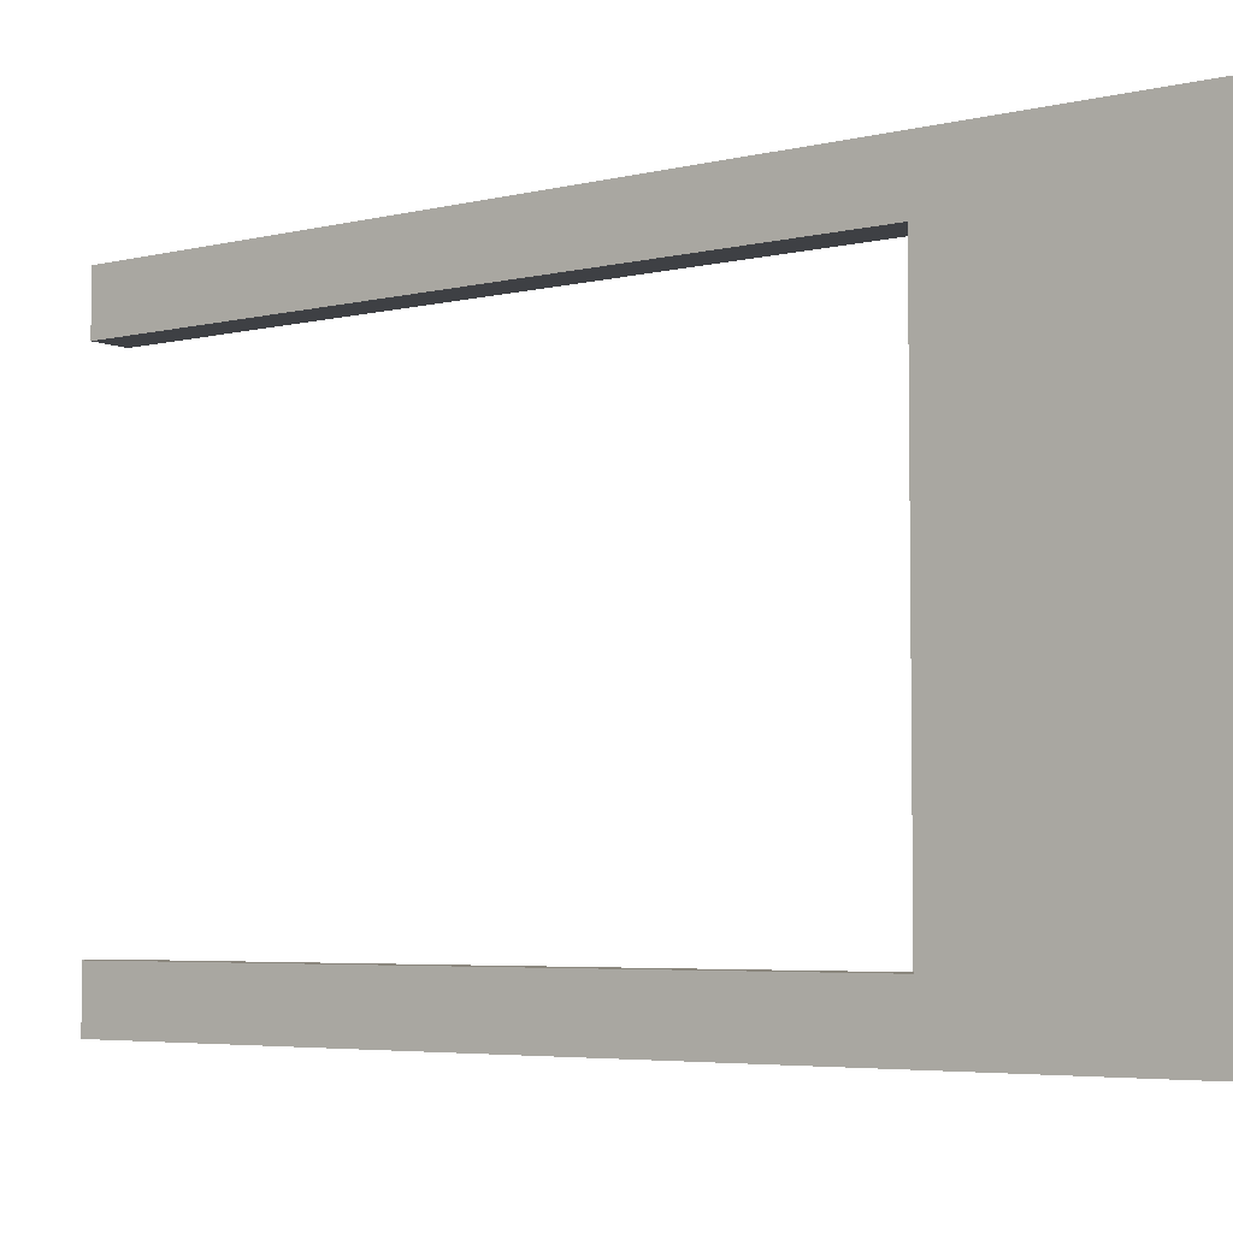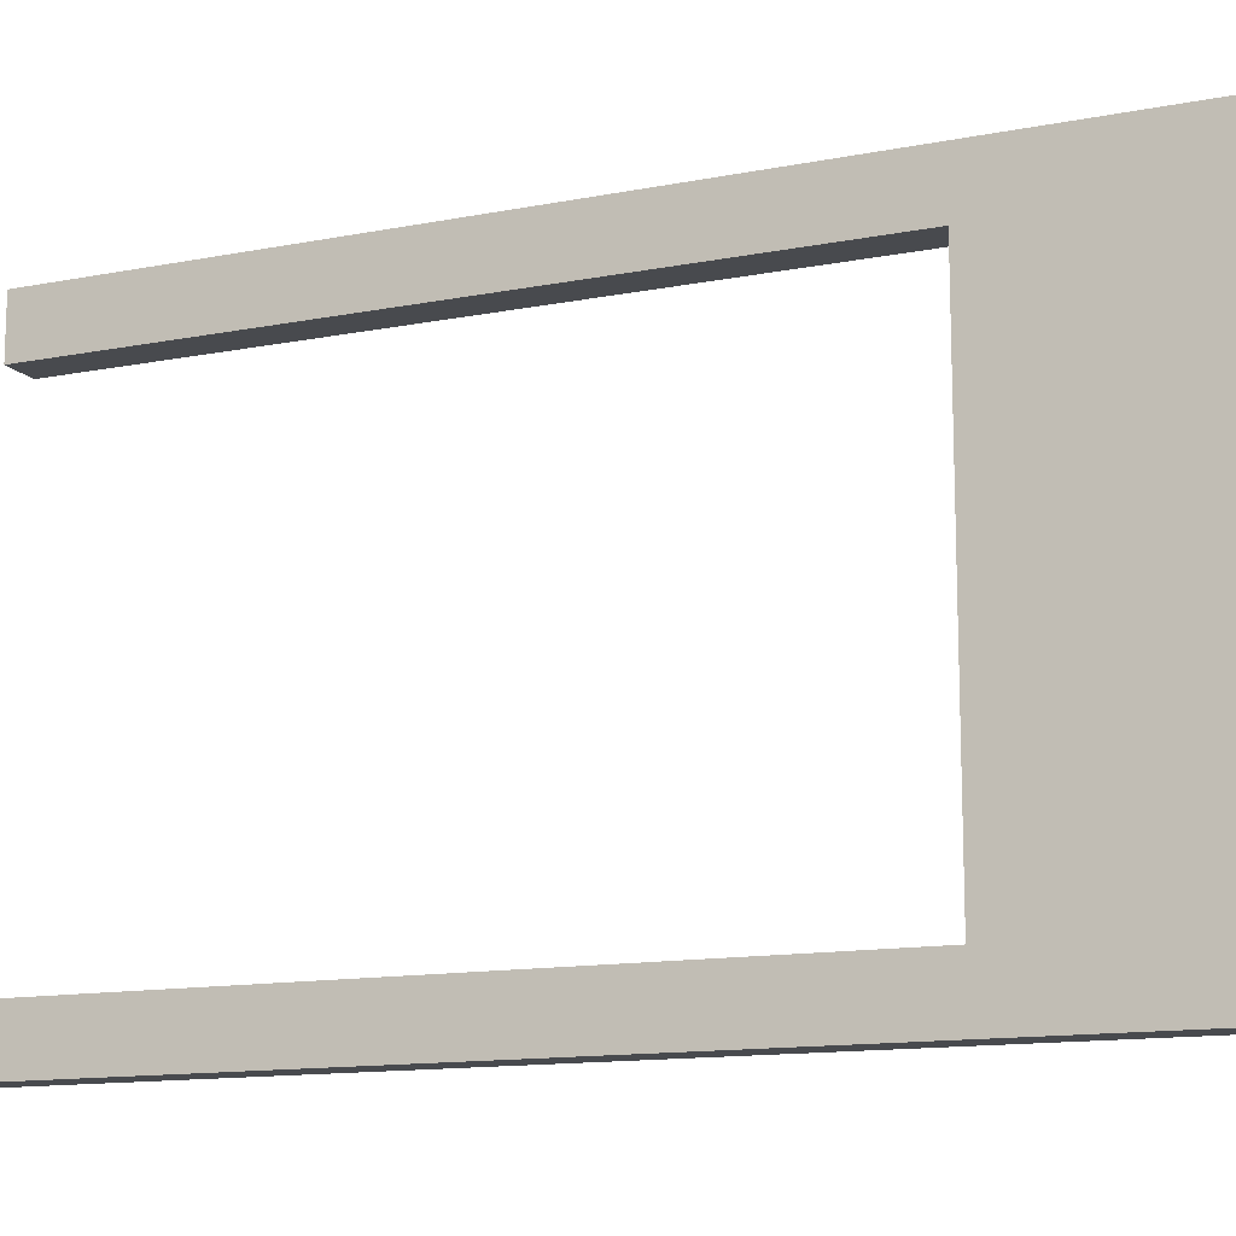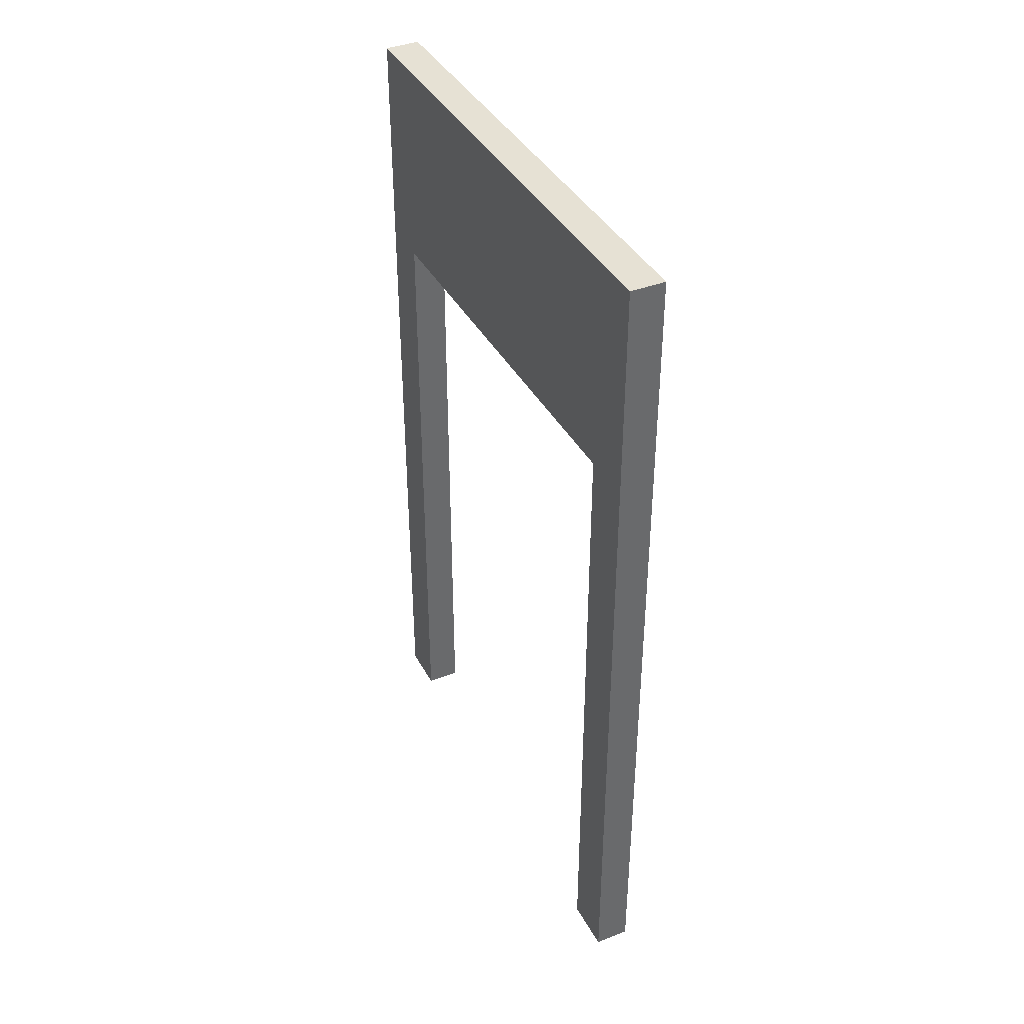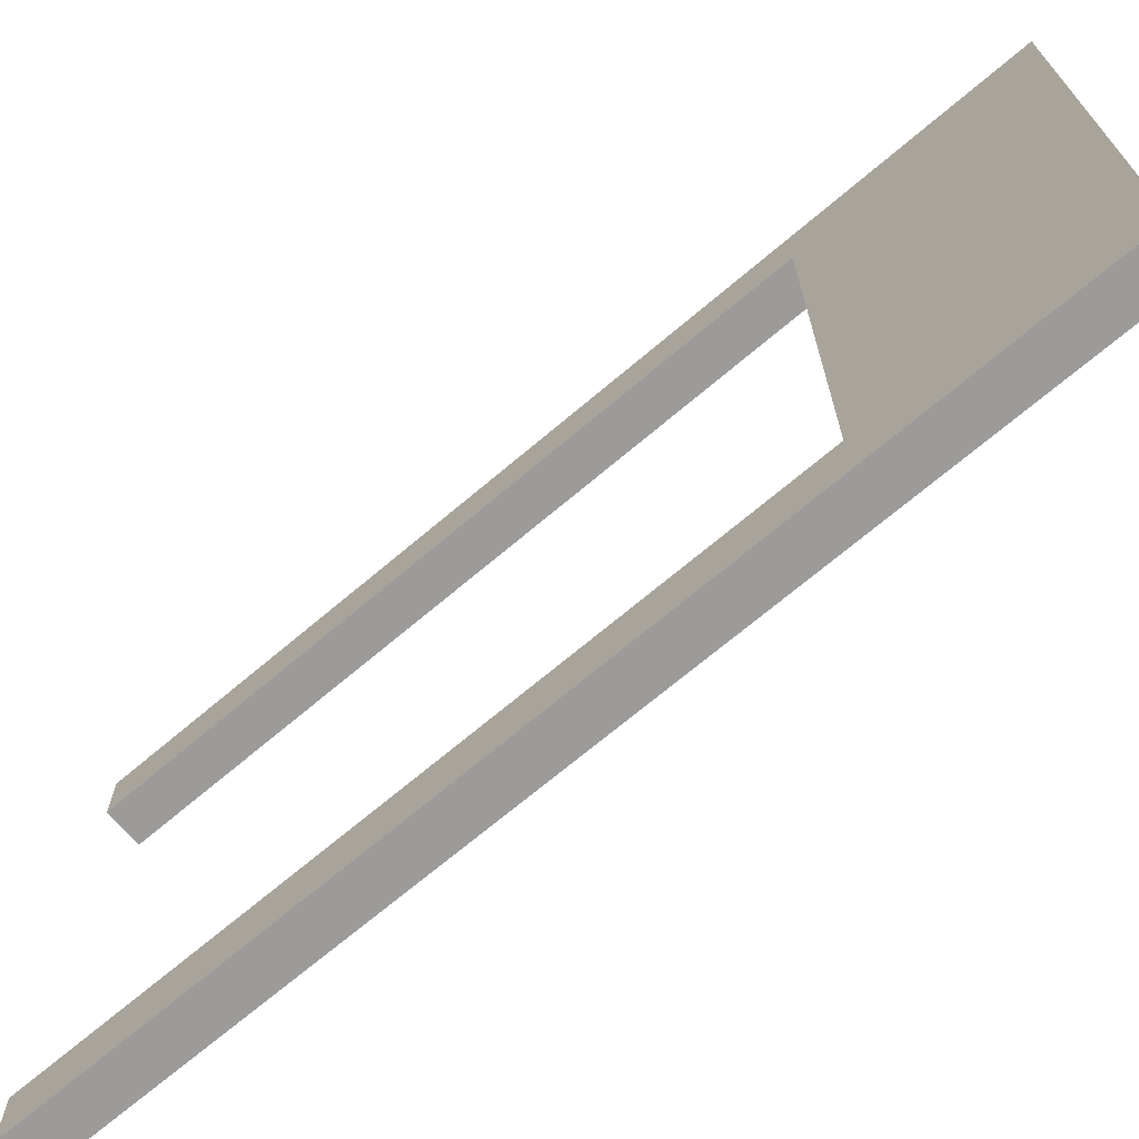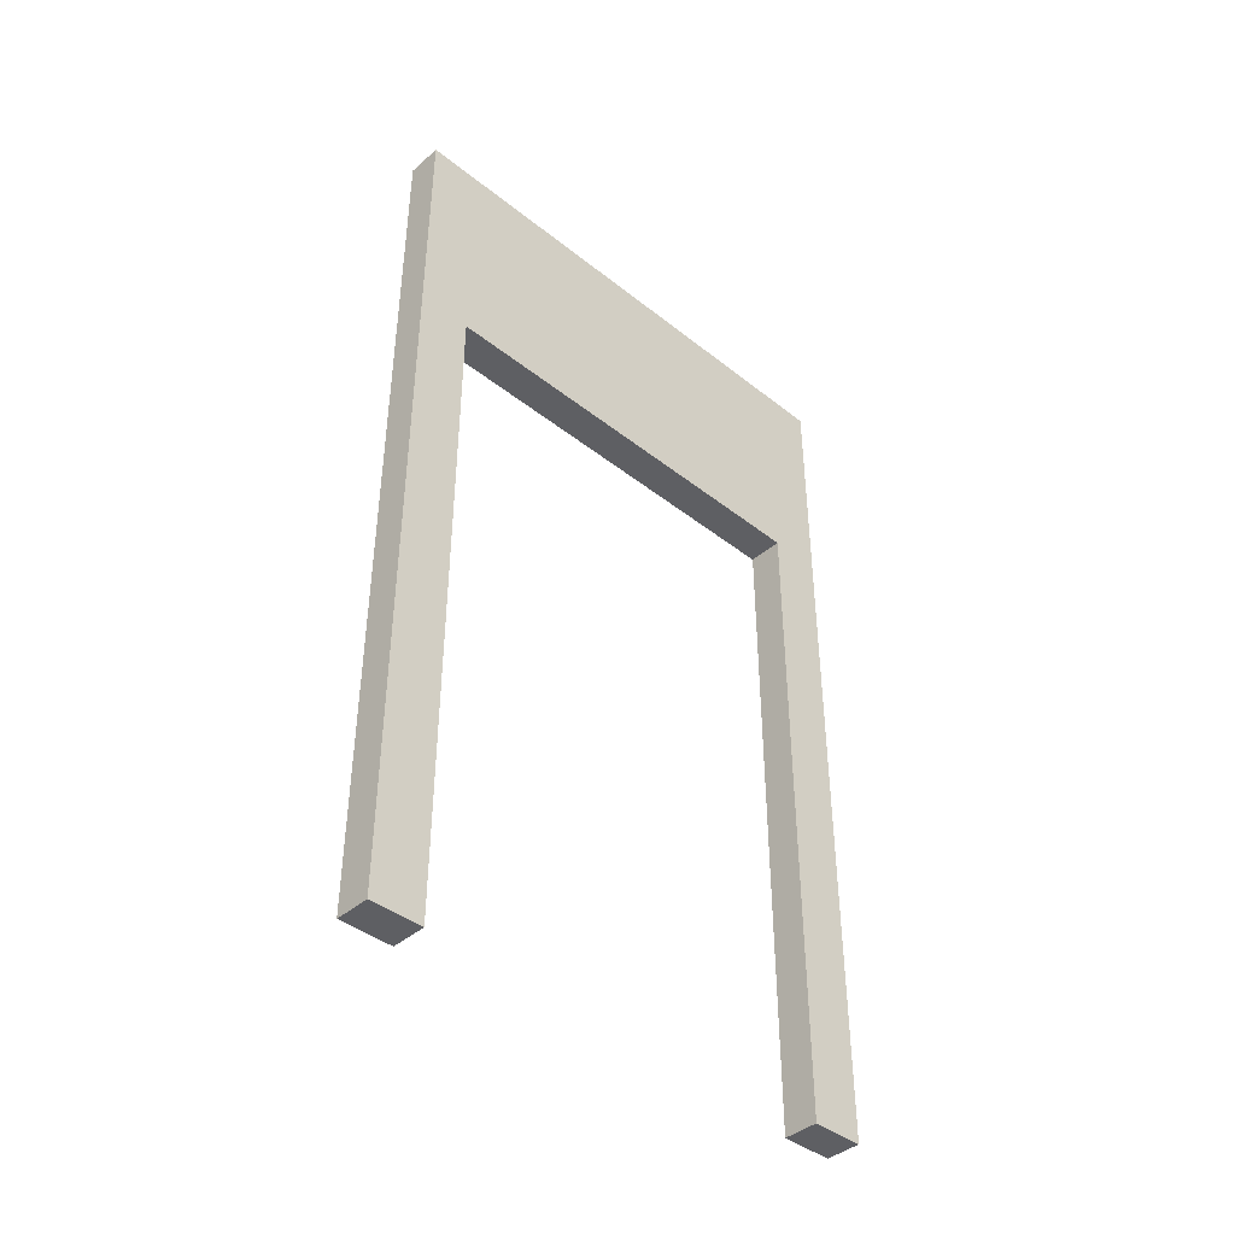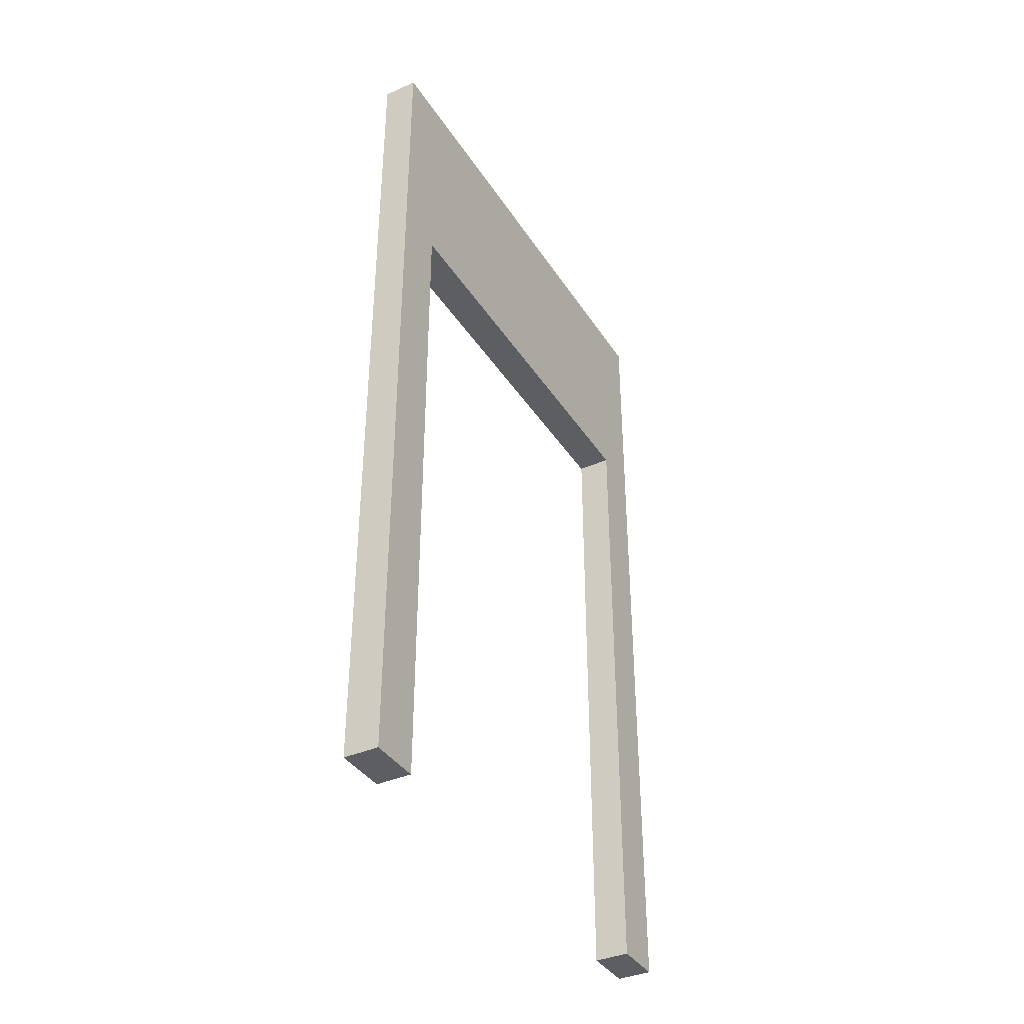
<metadata>
{"format":"obj","ext":"obj","renderer":"f3d","projection":"perspective","resolution":1024,"background":"white","views":[{"elev":-4.9,"azim":127.3,"up":"+Z"},{"elev":-13.1,"azim":114.2,"up":"+Z"},{"elev":39.2,"azim":-25.9,"up":"+Y"},{"elev":-69.9,"azim":130.3,"up":"+Z"},{"elev":-41.4,"azim":46.2,"up":"+Y"},{"elev":-38.0,"azim":29.2,"up":"+Y"}]}
</metadata>
<code>
o door-segment
v -0.05 0 -1.35
v -0.05 1.875 -1.35
v -0.05 0 -1.5
v -0.05 2.5 -1.5
v -0.05 2.5 0
v -0.05 1.875 -0.15
v -0.05 0 0
v -0.05 0 -0.15
v 0.05 0 -1.5
v 0.05 1.875 -1.35
v 0.05 0 -1.35
v 0.05 2.5 -1.5
v 0.05 2.5 0
v 0.05 1.875 -0.15
v 0.05 0 0
v 0.05 0 -0.15
f 1 2 3
f 3 2 4
f 4 2 5
f 2 6 5
f 5 6 7
f 8 7 6
f 9 10 11
f 12 10 9
f 13 10 12
f 13 14 10
f 15 14 13
f 14 15 16
f 1 10 2
f 1 11 10
f 3 11 1
f 3 9 11
f 4 9 3
f 4 12 9
f 5 12 4
f 5 13 12
f 7 13 5
f 7 15 13
f 8 15 7
f 8 16 15
f 6 16 8
f 6 14 16
f 2 14 6
f 2 10 14

</code>
